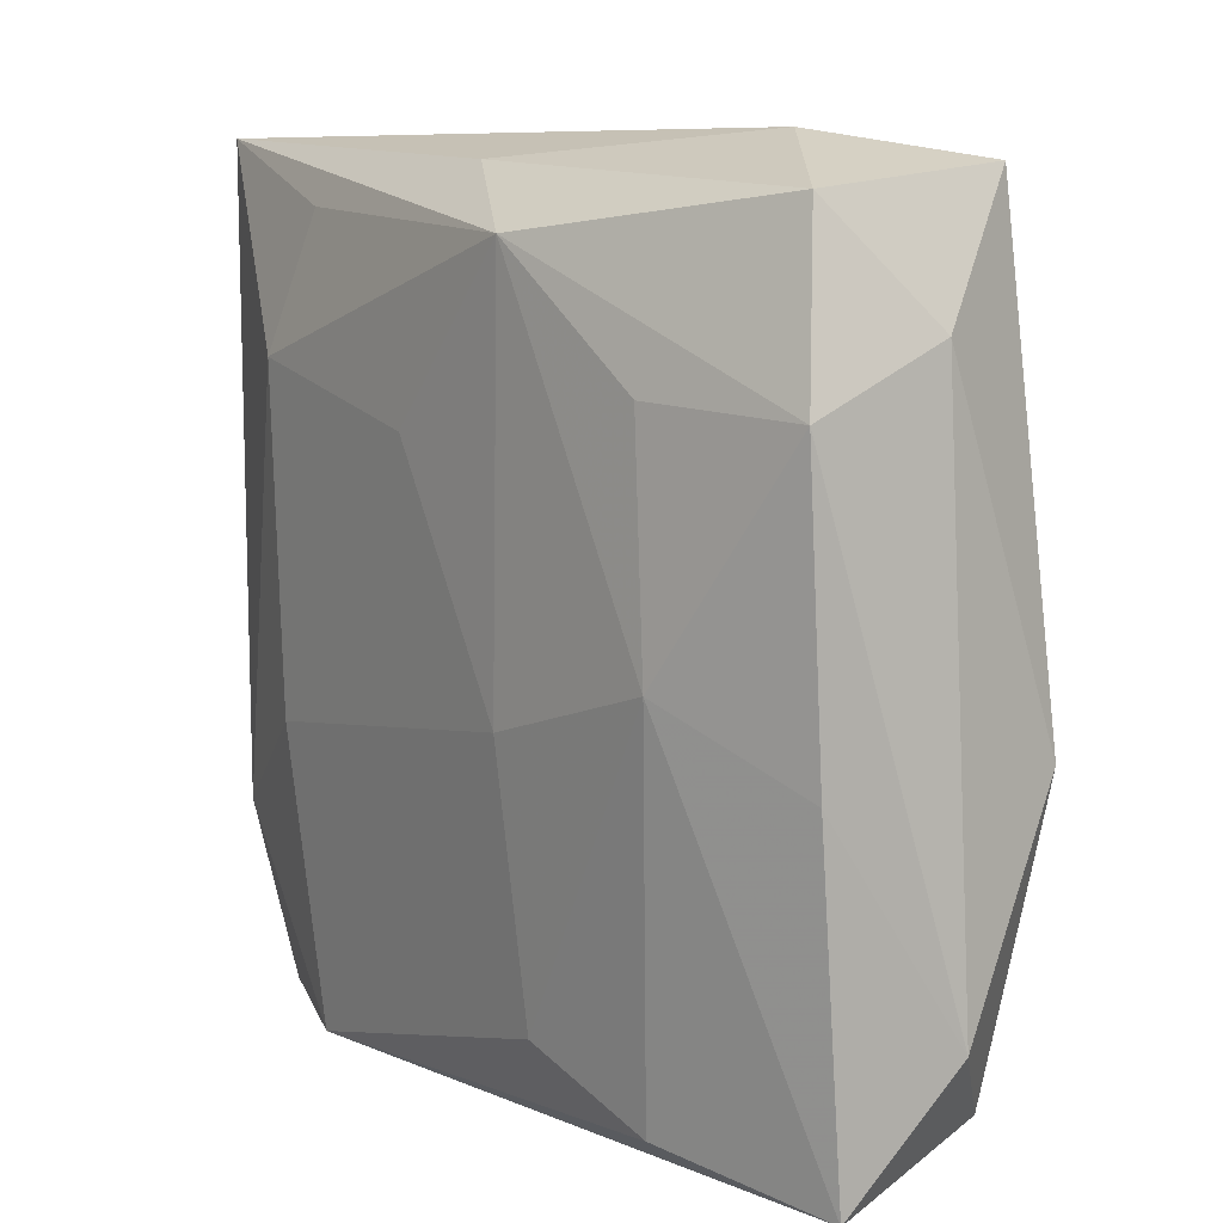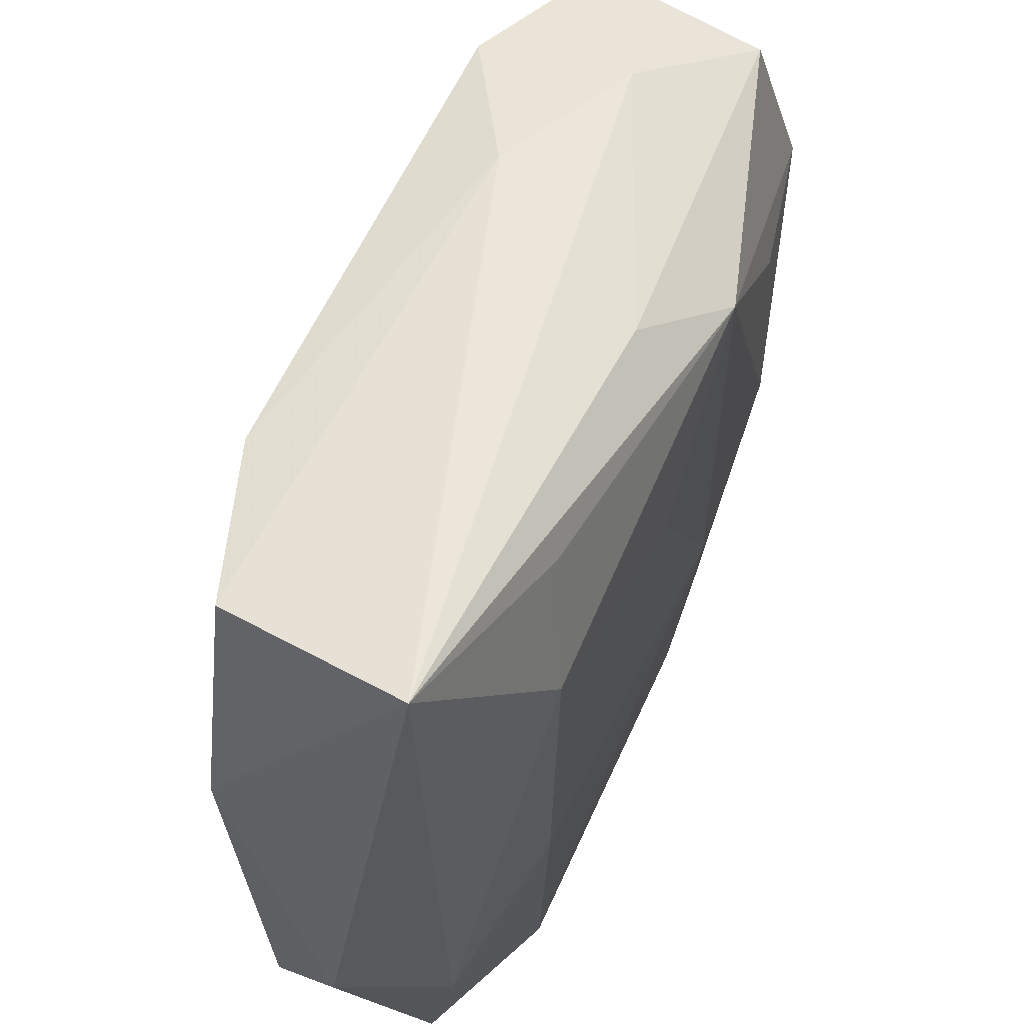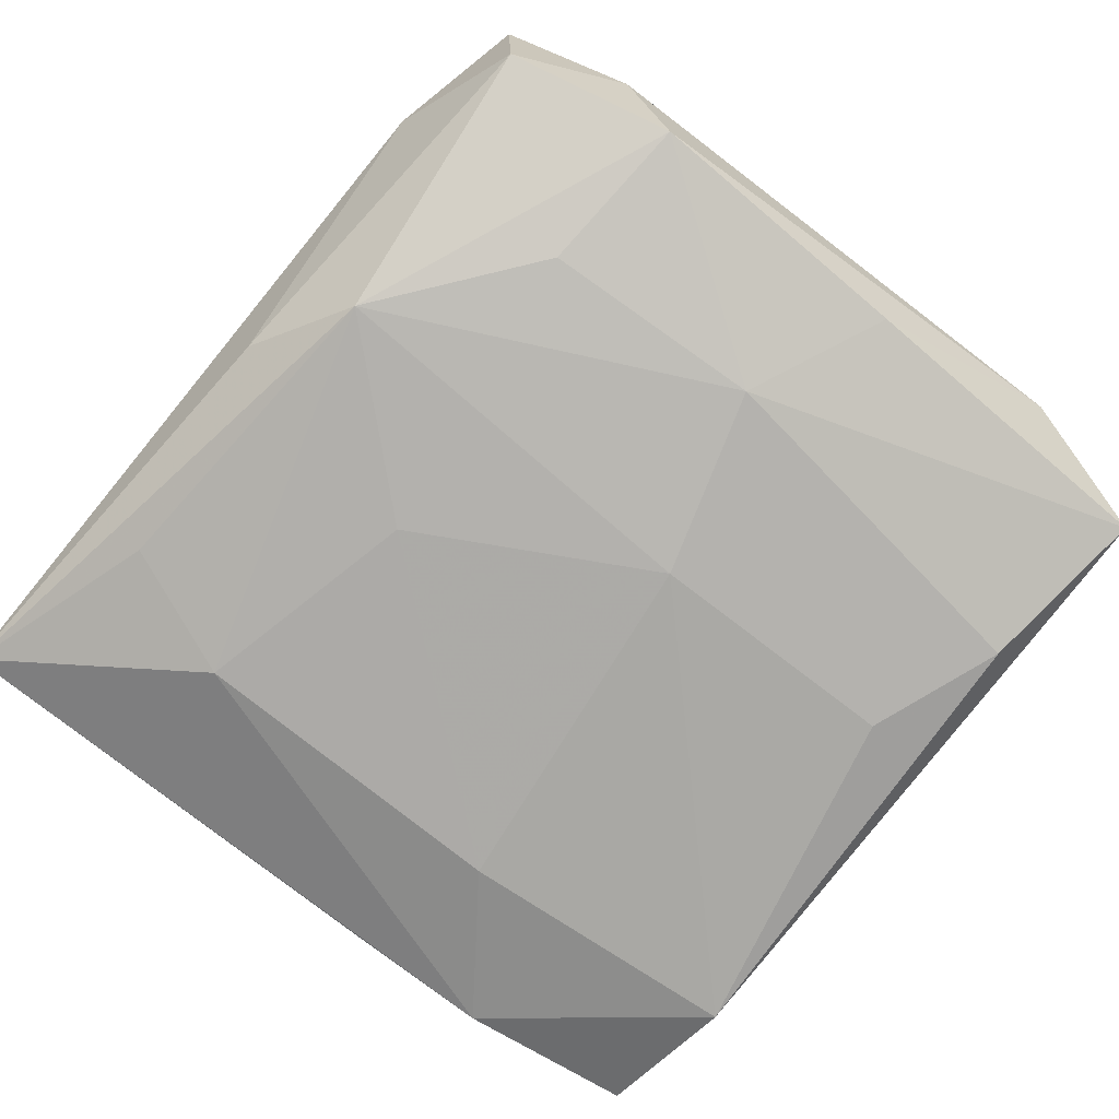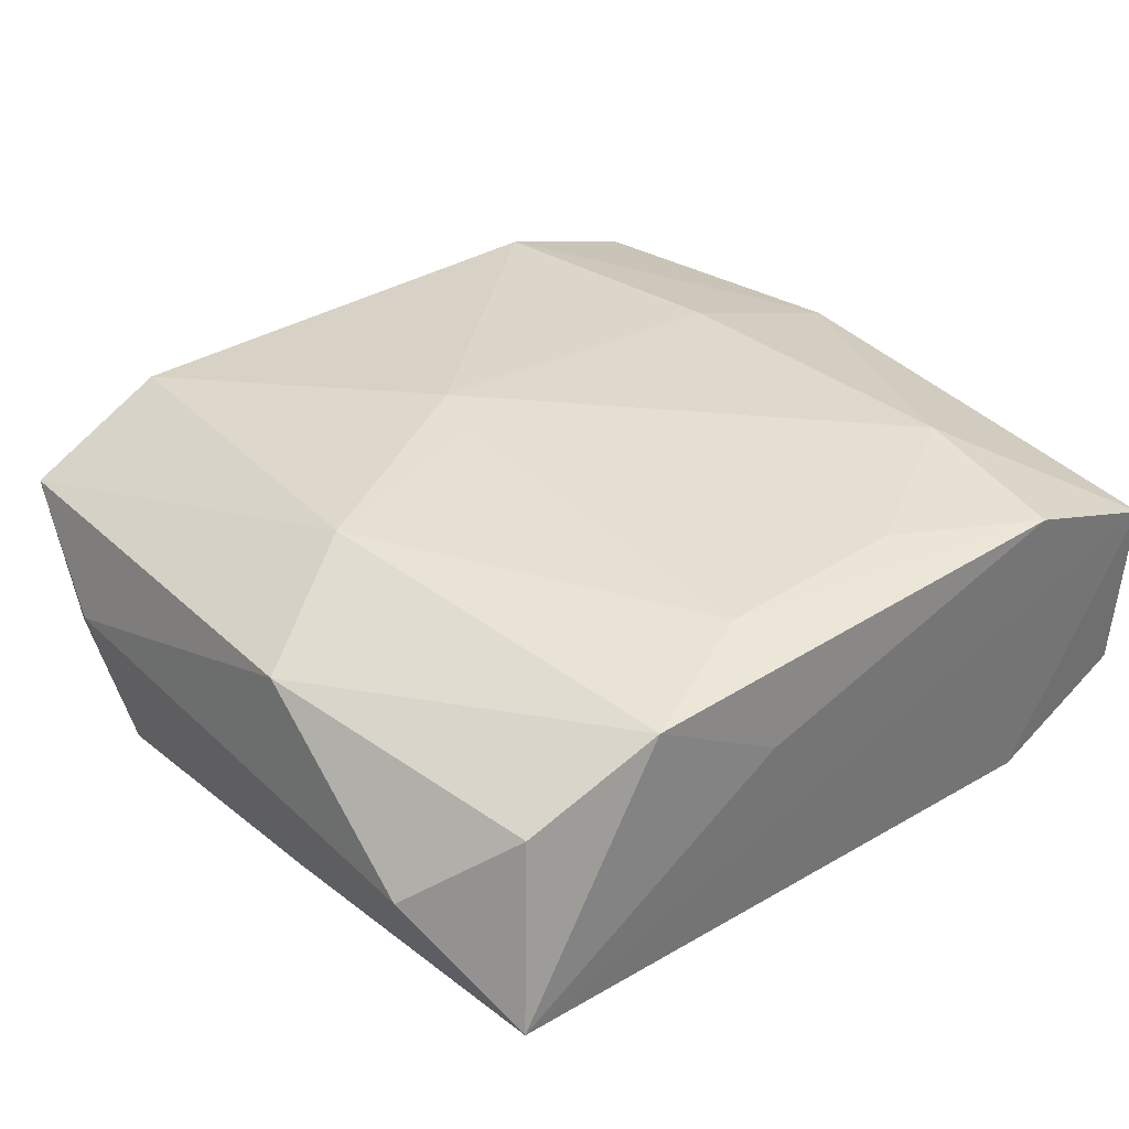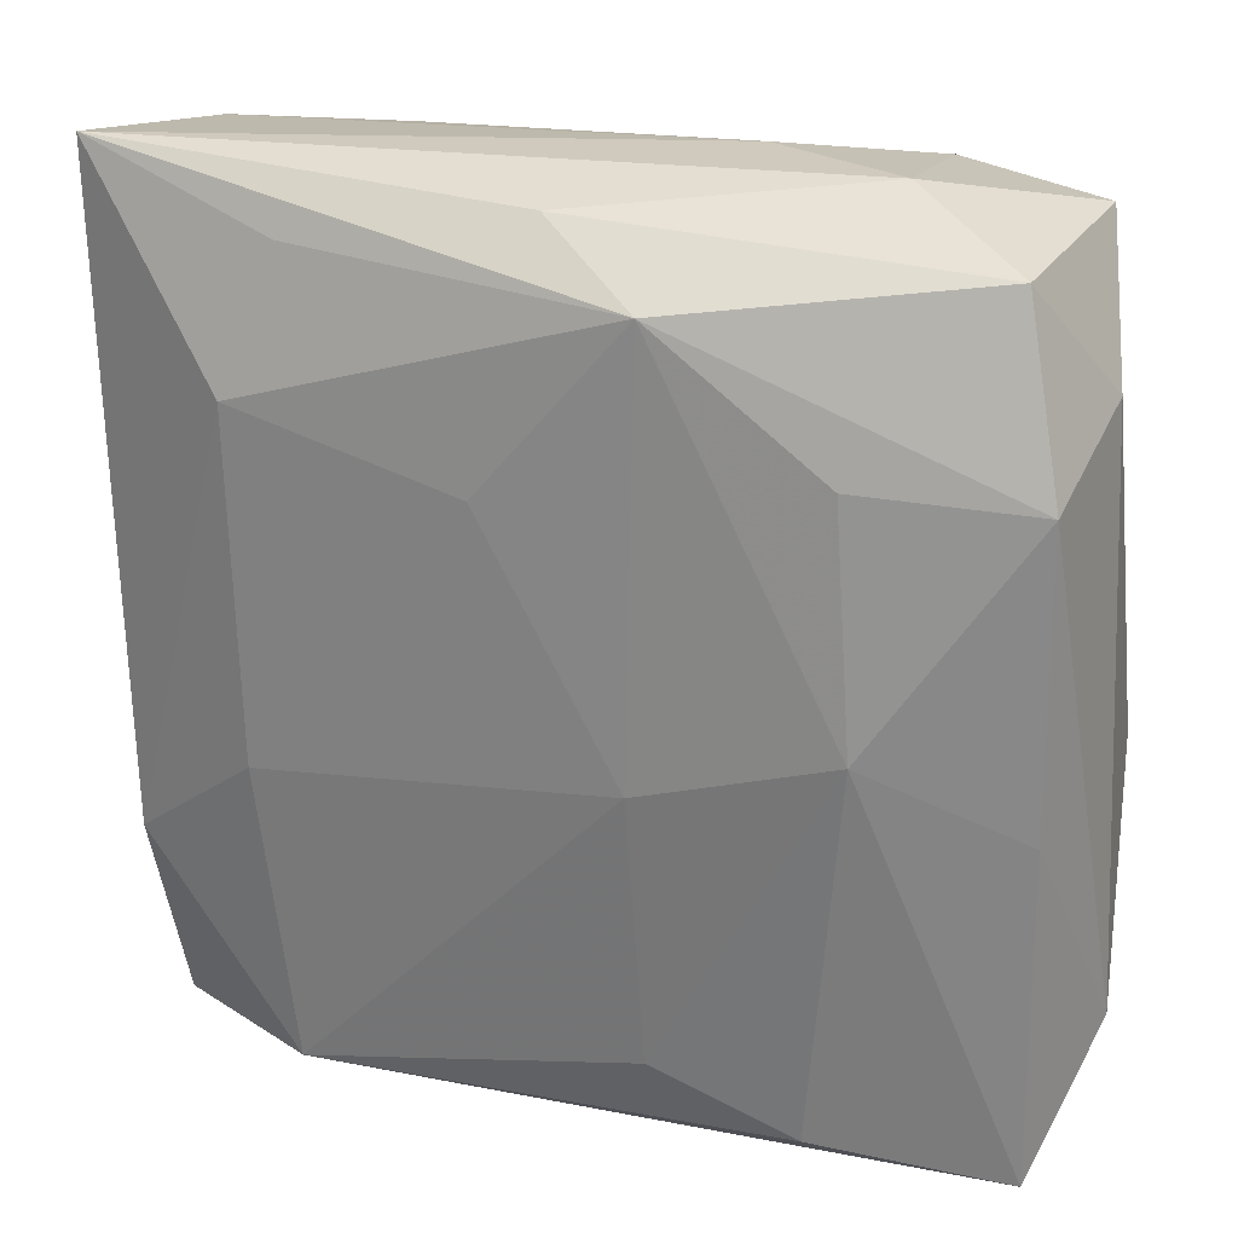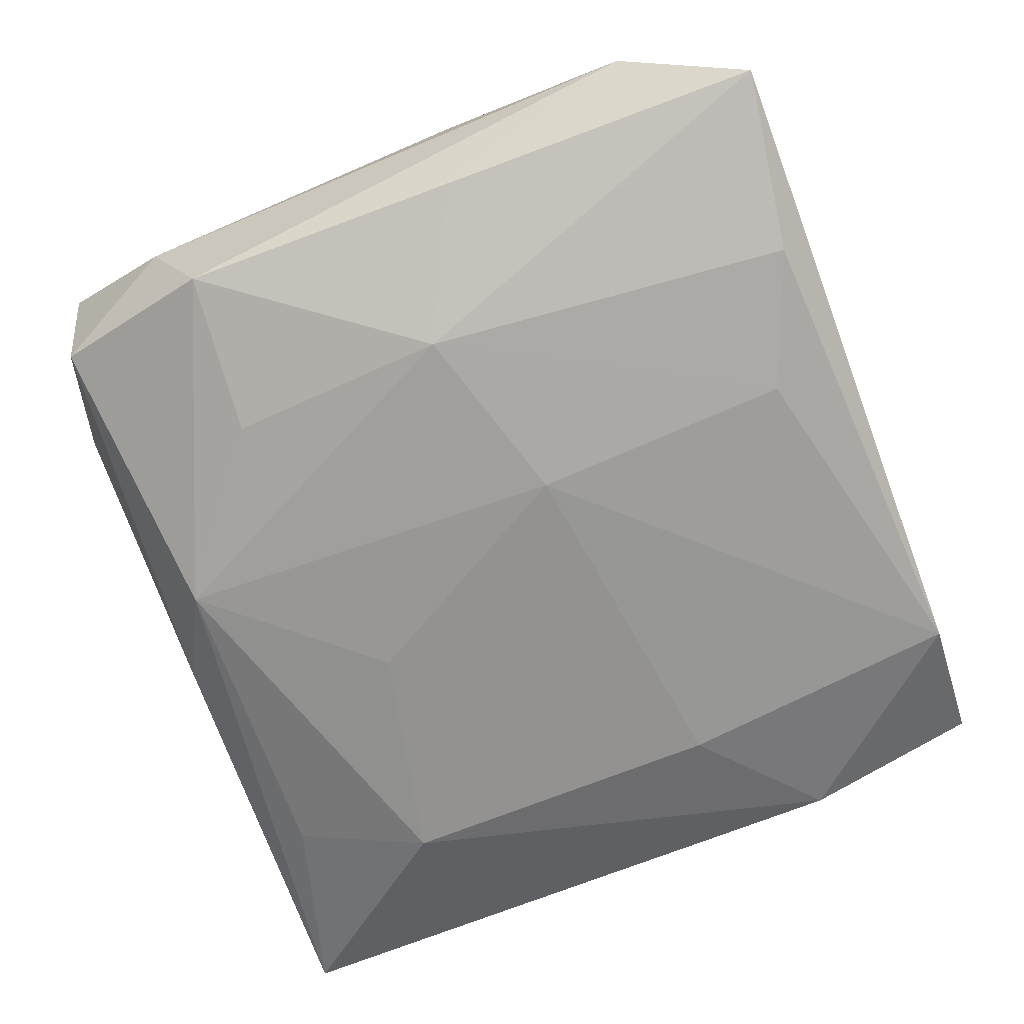
<metadata>
{"format":"obj","ext":"obj","renderer":"f3d","projection":"perspective","resolution":1024,"background":"white","views":[{"elev":9.3,"azim":-127.1,"up":"+Y"},{"elev":56.7,"azim":114.3,"up":"+Y"},{"elev":-79.2,"azim":-129.5,"up":"+Z"},{"elev":36.1,"azim":-41.0,"up":"+Z"},{"elev":23.0,"azim":-156.4,"up":"+Y"},{"elev":-68.2,"azim":-69.5,"up":"+Z"}]}
</metadata>
<code>
v -0.02408 -0.004005 0.00663
v 0.01496 0.005463 0.009042
v -0.02224 0.02218 0.004564
v 0.02291 -0.01229 -0.006778
v -0.01381 0.02266 0.008073
v 0.01498 -0.006413 -0.009279
v -0.02134 0.02106 -0.00546
v -0.005286 0.003135 0.01031
v 0.01372 0.02167 0.007826
v -0.02106 -0.02053 0.005114
v -0.01558 -0.0003438 -0.009676
v -0.01461 0.0122 -0.009426
v -0.02551 -0.01567 0.0002498
v -0.02365 0.01172 -0.007485
v -0.02348 -0.004191 -0.006463
v -0.00571 0.01898 -0.01027
v 0.002362 0.009573 -0.01028
v 0.02456 -0.01585 0.0002556
v 0.02433 0.02319 -0.006108
v 0.00537 -0.01878 0.009692
v 0.02274 0.02188 0.004609
v 0.02386 0.003682 0.006437
v 0.01517 -0.01337 0.009699
v 0.01278 0.01983 -0.008317
v -0.005251 -0.003557 -0.01028
v -0.006549 -0.02281 0.004277
v -0.0243 0.01503 -0.0004101
v 0.02193 -0.02257 -0.004681
v 0.01527 0.01232 -0.009742
v 0.0001759 0.02219 -0.006994
v -0.02321 -0.02283 -0.004843
v -0.01393 -0.02207 0.00883
v -0.005612 -0.01828 -0.008673
v 0.01366 -0.02281 0.009024
v 0.01345 -0.02283 -0.008082
v -0.004045 0.006538 0.0104
v -0.006365 0.02356 0.003457
v -0.01665 9.369e-05 0.01017
v -0.0145 0.02361 -0.0005942
v -0.01321 -0.02127 -0.007631
v 0.0224 -0.02283 0.005597
v -0.005891 -0.01877 0.009746
v 0.02333 -0.004672 -0.006461
f 28 4 18
f 35 4 28
f 26 34 32
f 25 16 17
f 43 19 18
f 18 4 43
f 43 4 19
f 18 19 22
f 19 21 22
f 25 35 33
f 35 40 33
f 36 5 38
f 1 32 38
f 27 1 3
f 1 38 3
f 3 38 5
f 9 5 36
f 9 22 21
f 37 21 19
f 37 9 21
f 5 9 37
f 10 32 1
f 19 4 29
f 29 17 16
f 18 22 41
f 41 28 18
f 35 28 41
f 41 34 26
f 36 38 8
f 42 32 34
f 42 38 32
f 42 8 38
f 36 8 42
f 27 3 7
f 34 41 23
f 23 41 22
f 13 10 1
f 13 1 27
f 32 10 31
f 26 32 31
f 10 13 31
f 31 40 35
f 31 41 26
f 35 41 31
f 31 13 15
f 11 16 25
f 25 33 11
f 11 33 40
f 40 31 11
f 11 31 15
f 6 4 35
f 6 29 4
f 6 35 25
f 25 17 6
f 17 29 6
f 24 16 19
f 19 29 24
f 24 29 16
f 39 7 3
f 39 3 5
f 5 37 39
f 39 37 19
f 22 9 2
f 2 23 22
f 2 9 36
f 36 23 2
f 20 42 34
f 34 23 20
f 36 42 20
f 20 23 36
f 16 11 12
f 30 39 19
f 7 39 30
f 19 16 30
f 16 7 30
f 14 11 15
f 14 12 11
f 27 7 14
f 14 7 16
f 16 12 14
f 14 13 27
f 15 13 14

</code>
